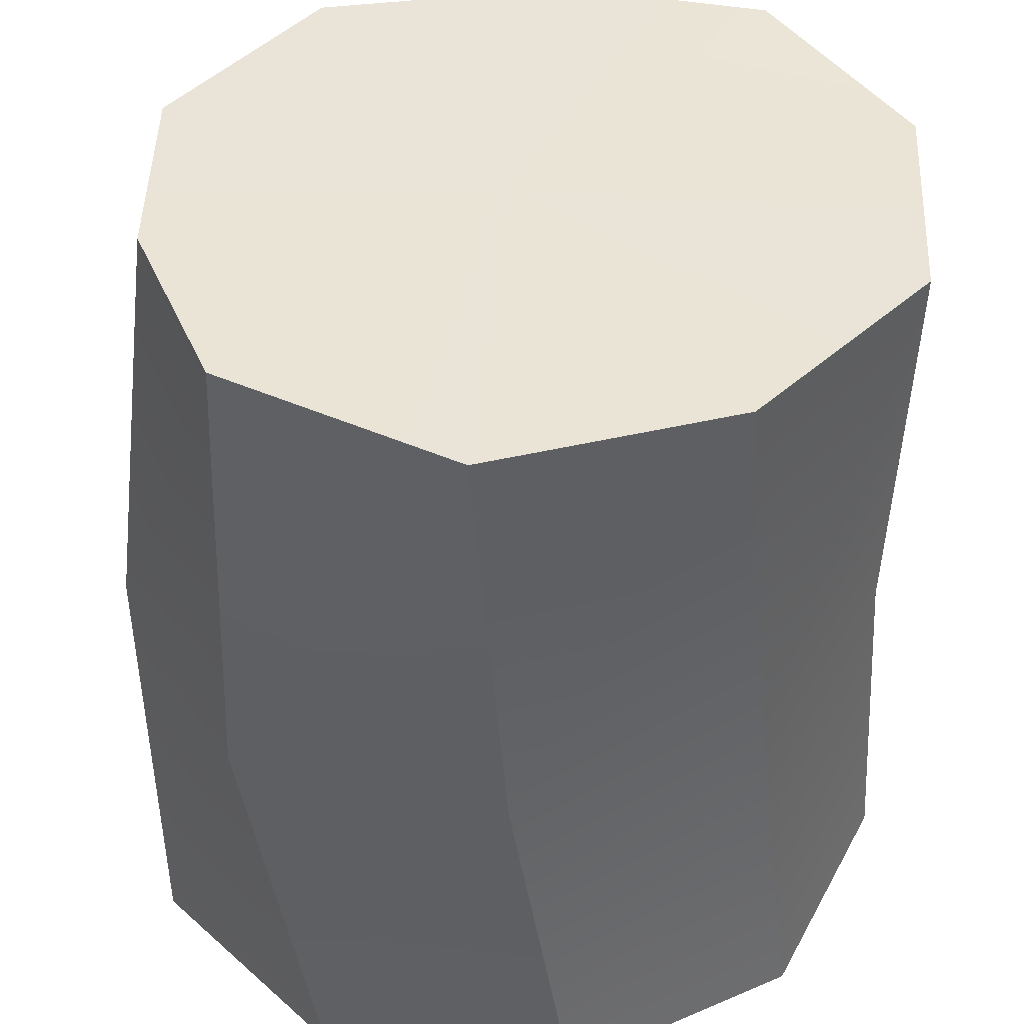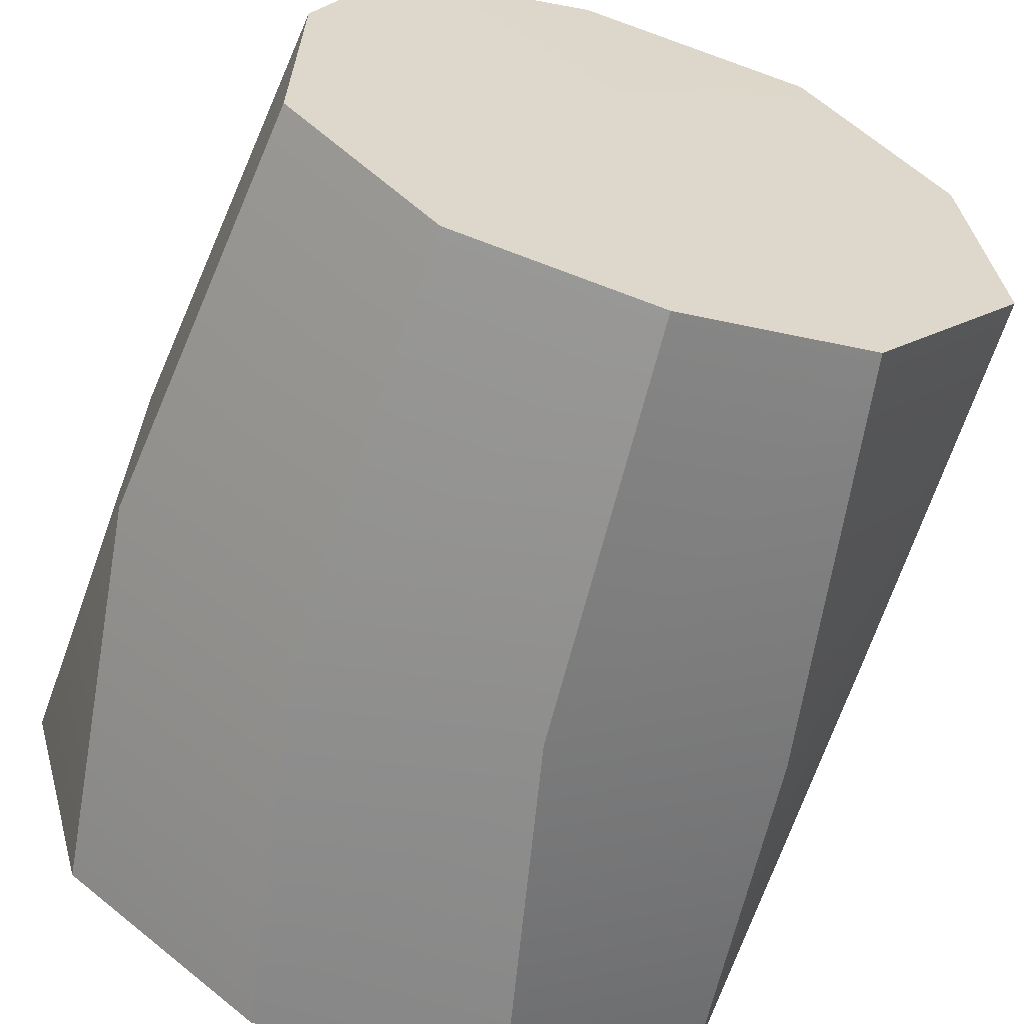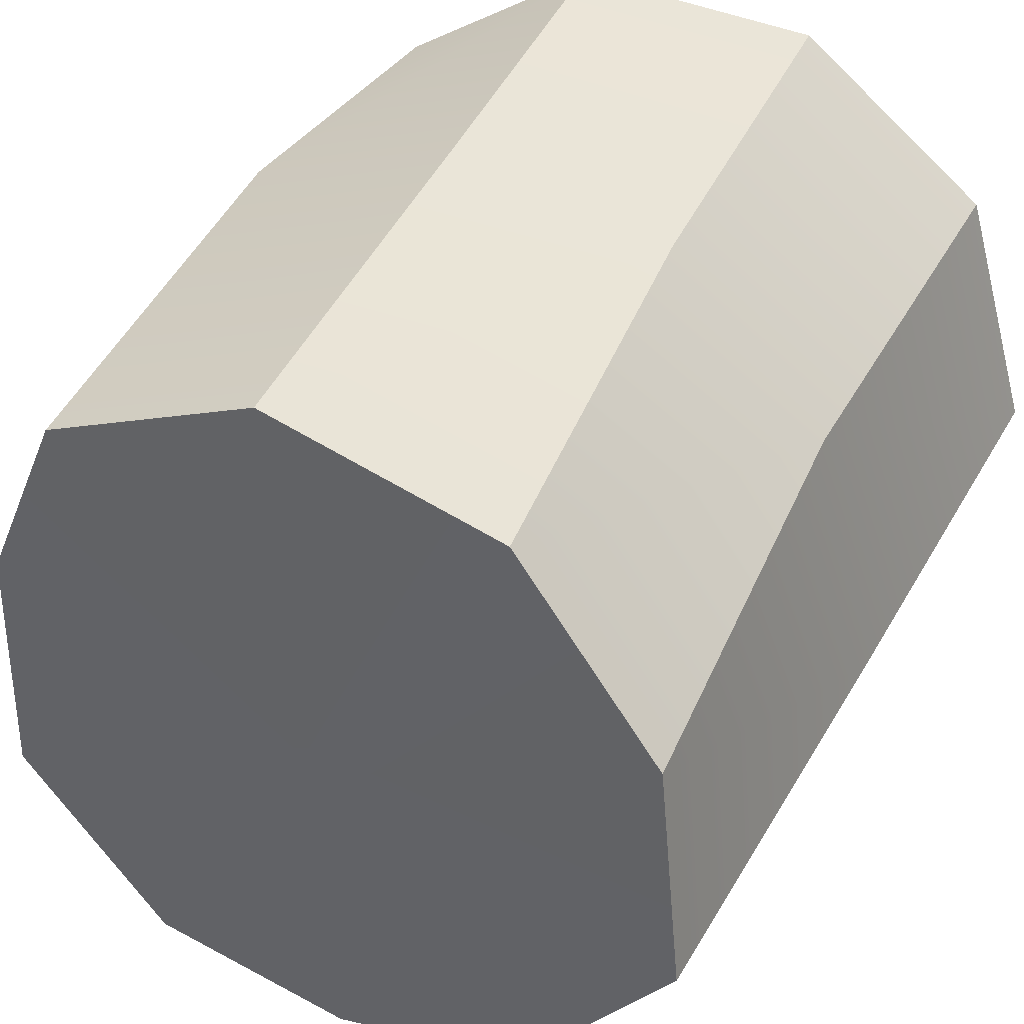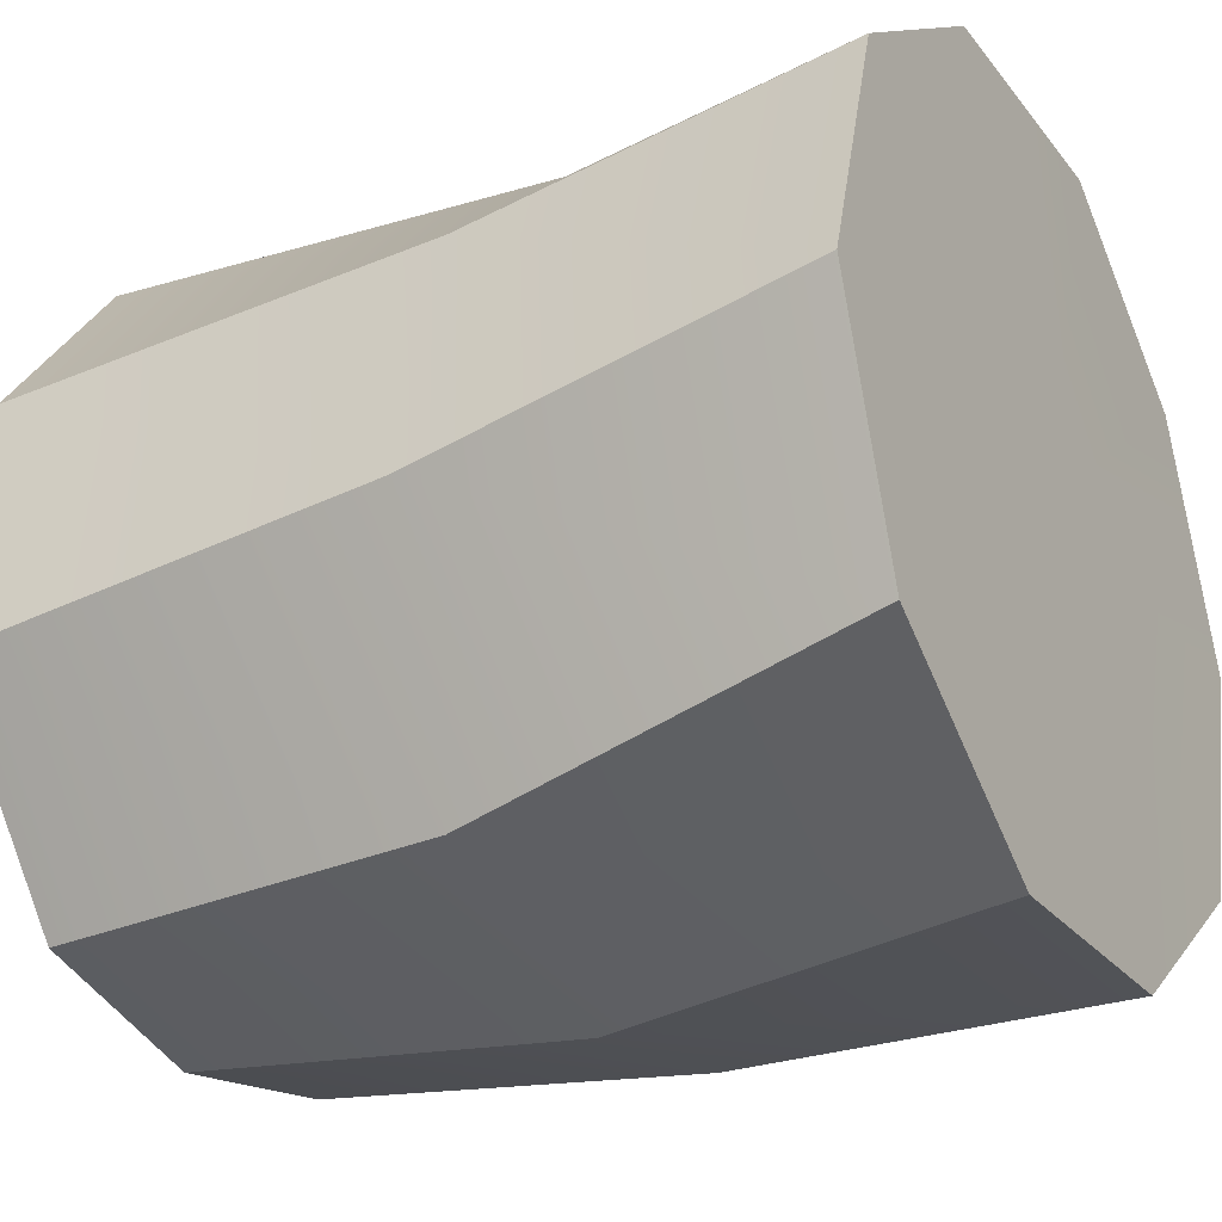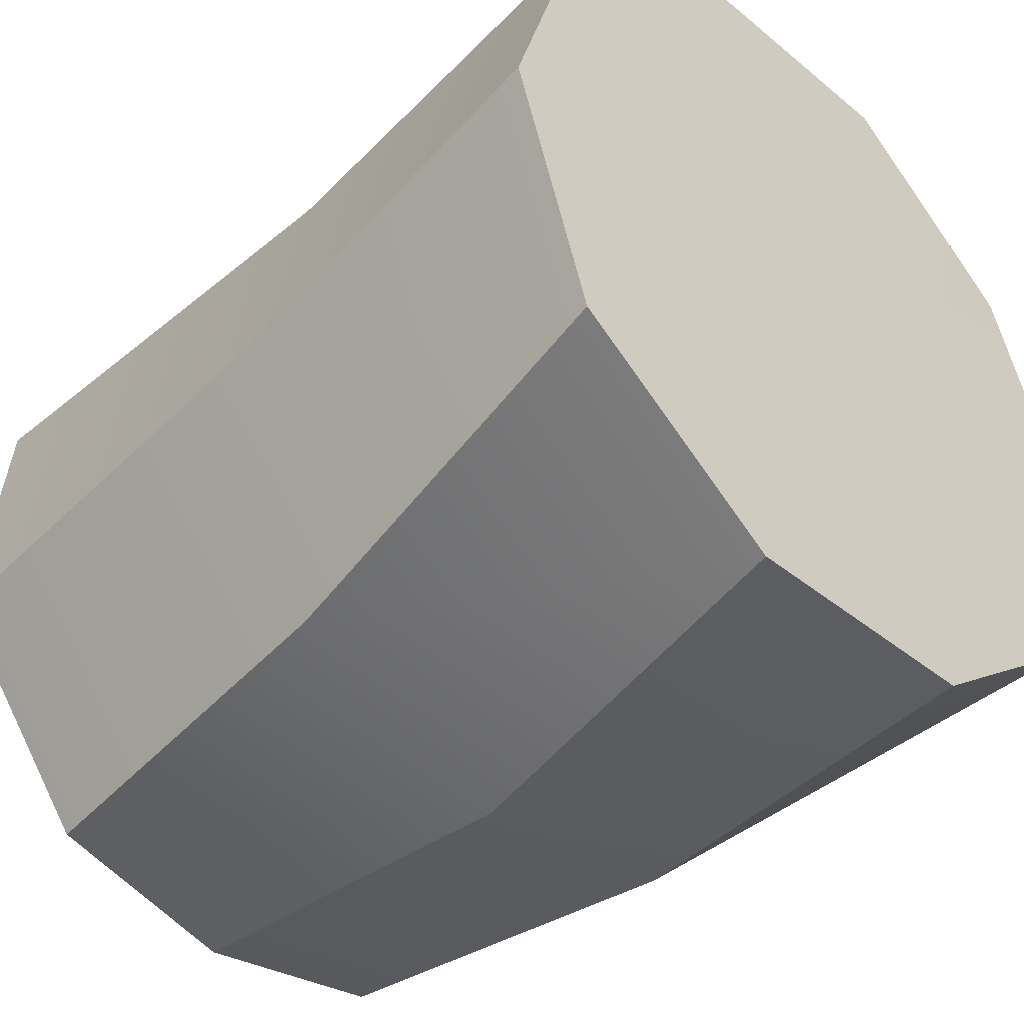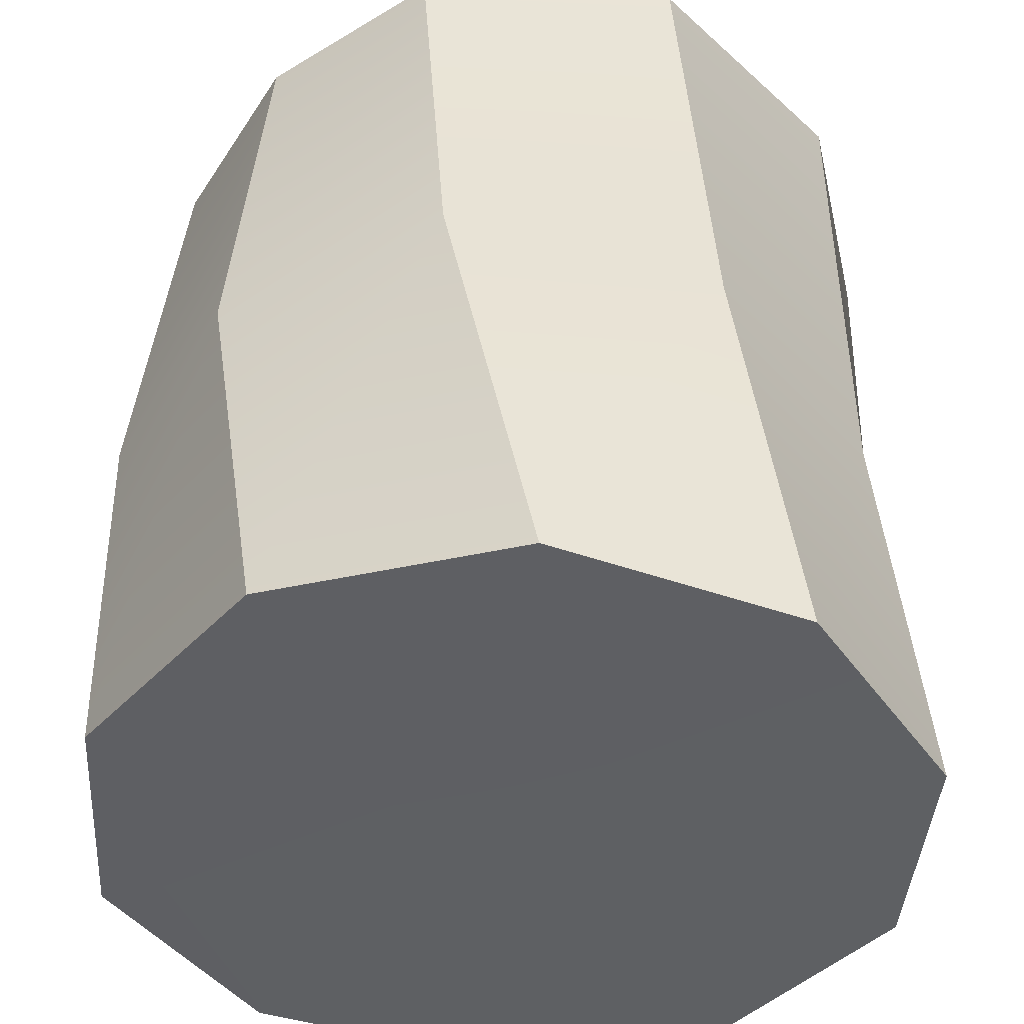
<metadata>
{"format":"obj","ext":"obj","renderer":"f3d","projection":"perspective","resolution":1024,"background":"white","views":[{"elev":43.2,"azim":-100.5,"up":"+Y"},{"elev":-60.6,"azim":162.9,"up":"+Z"},{"elev":39.9,"azim":-153.7,"up":"+Z"},{"elev":-28.9,"azim":-60.9,"up":"+Z"},{"elev":-43.3,"azim":-45.4,"up":"+Z"},{"elev":-42.0,"azim":-131.4,"up":"+Y"}]}
</metadata>
<code>
g default
v 0.8303 0 -0.5454
v 0.3441 0 -0.9269
v -0.2772 -0.003217 -0.957
v -0.7923 -0.004986 -0.6165
v -0.987 -0.004991 -0.02024
v -0.8087 -0.007752 0.5791
v -0.3267 -0.01086 0.9403
v 0.296 -0.01459 0.9579
v 0.7871 -0.000301 0.6291
v 0.9993 0 0.0491
v 0.9524 0.9569 -0.3948
v 0.5131 1.018 -0.8405
v -0.07057 0.9809 -0.968
v -0.6616 0.9656 -0.7789
v -0.933 0.9446 -0.1666
v -0.7702 0.9336 0.4742
v -0.3584 0.9034 0.8731
v 0.2126 0.8954 0.9628
v 0.7176 0.9408 0.7878
v 0.9454 0.9438 0.1939
v 0.8364 2.001 -0.3119
v 0.4713 2.002 -0.7377
v -0.02475 2.001 -0.8371
v -0.5053 1.995 -0.7327
v -0.8929 1.997 -0.242
v -0.8327 1.992 0.3713
v -0.4829 1.993 0.8552
v 0.1003 1.984 0.998
v 0.6244 2 0.7695
v 0.8218 1.996 0.3087
v 0 0 0
v 0.008824 2 0.001779
g pCylinder1
f 1 2 12 11
f 2 3 13 12
f 3 4 14 13
f 4 5 15 14
f 5 6 16 15
f 6 7 17 16
f 7 8 18 17
f 8 9 19 18
f 9 10 20 19
f 10 1 11 20
f 11 12 22 21
f 12 13 23 22
f 13 14 24 23
f 14 15 25 24
f 15 16 26 25
f 16 17 27 26
f 17 18 28 27
f 18 19 29 28
f 19 20 30 29
f 20 11 21 30
f 2 1 31
f 3 2 31
f 4 3 31
f 5 4 31
f 6 5 31
f 7 6 31
f 8 7 31
f 9 8 31
f 10 9 31
f 1 10 31
f 21 22 32
f 22 23 32
f 23 24 32
f 24 25 32
f 25 26 32
f 26 27 32
f 27 28 32
f 28 29 32
f 29 30 32
f 30 21 32

</code>
